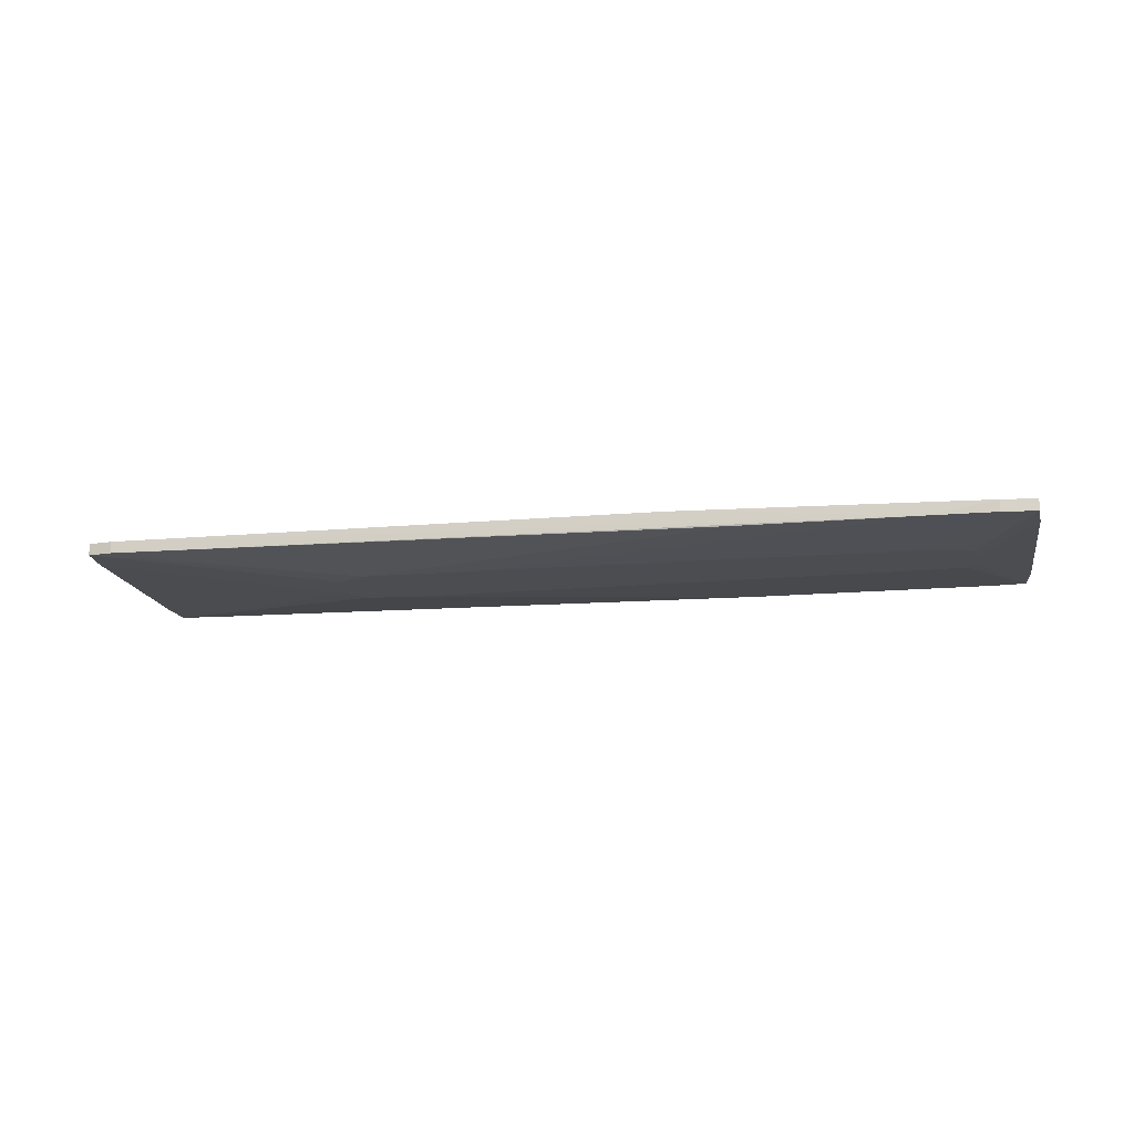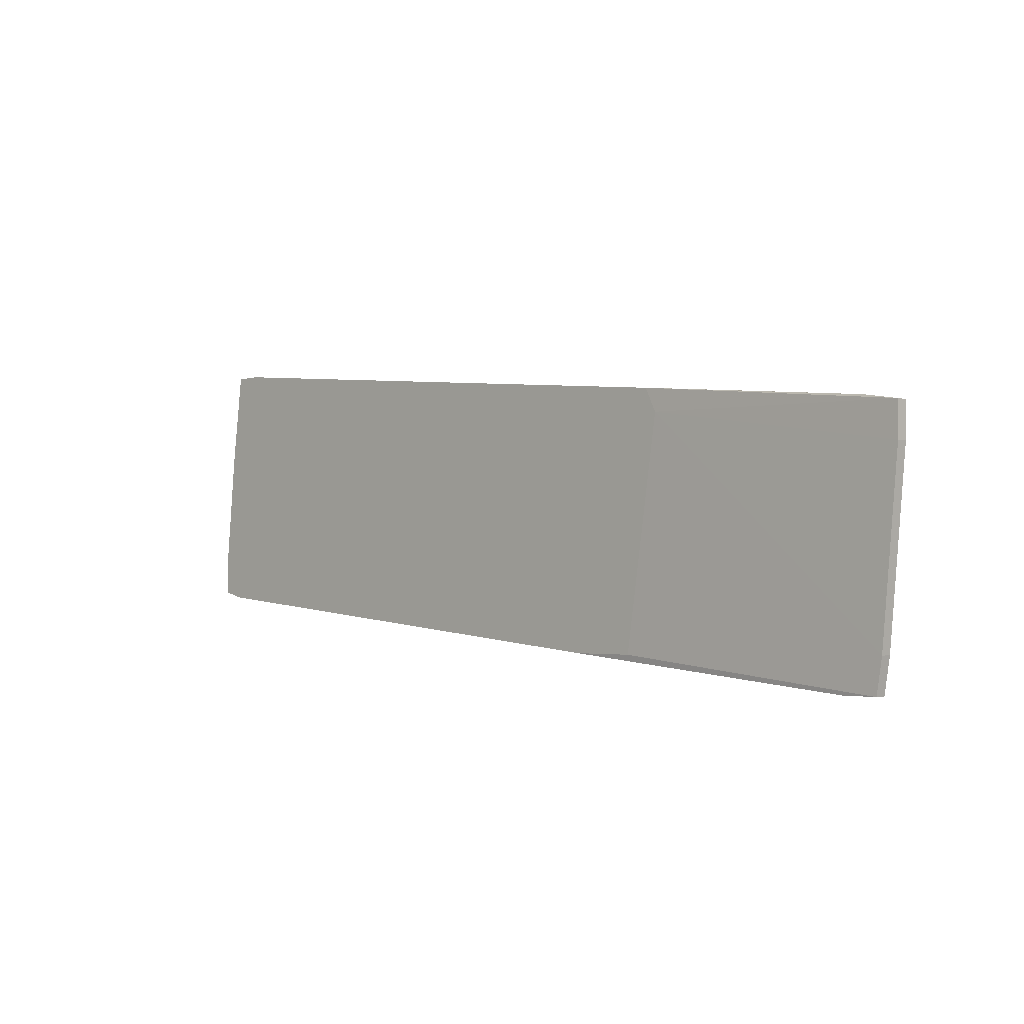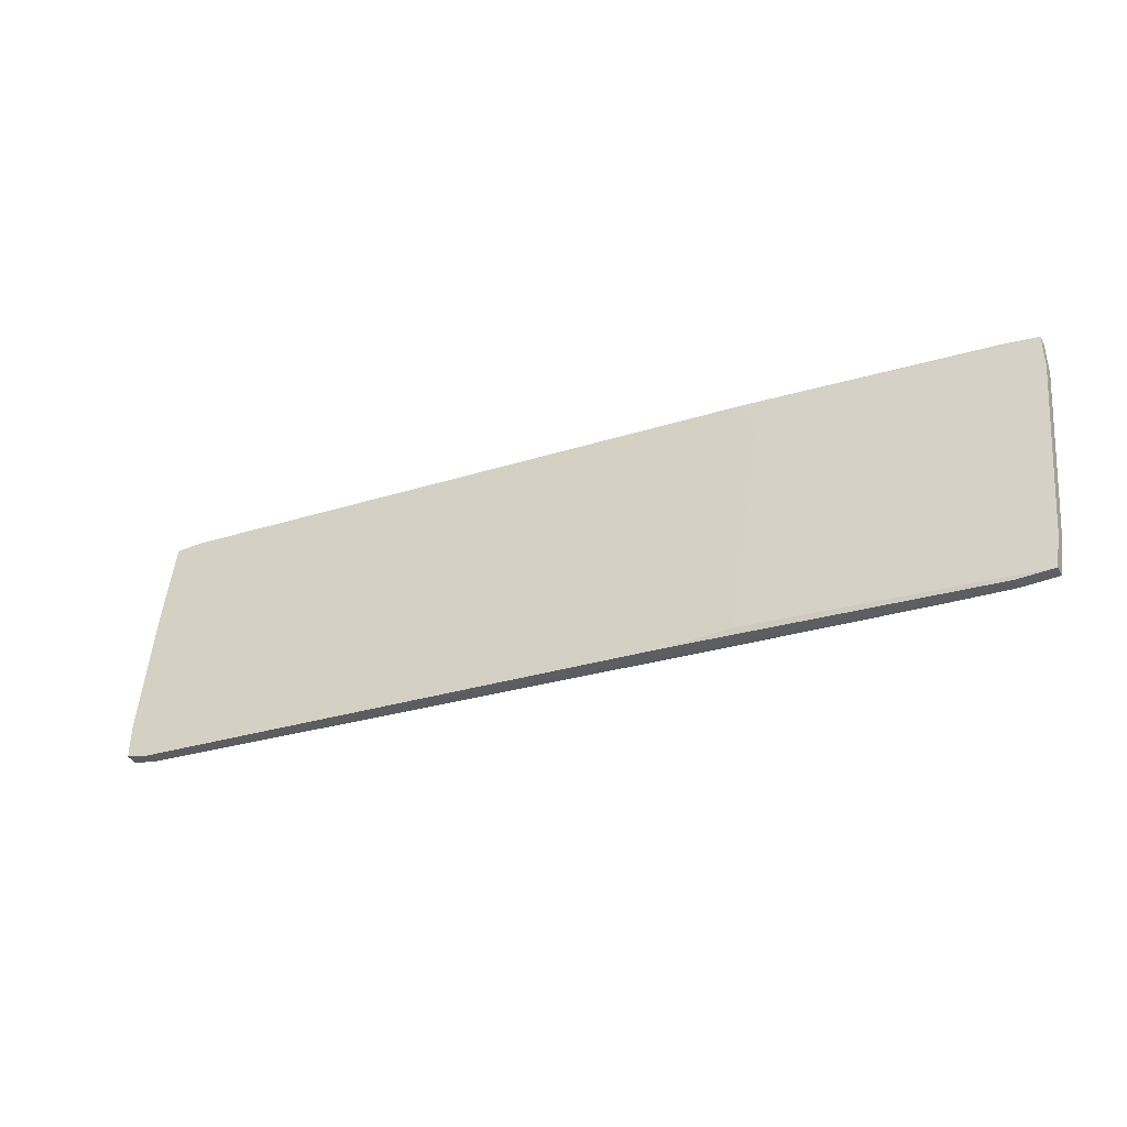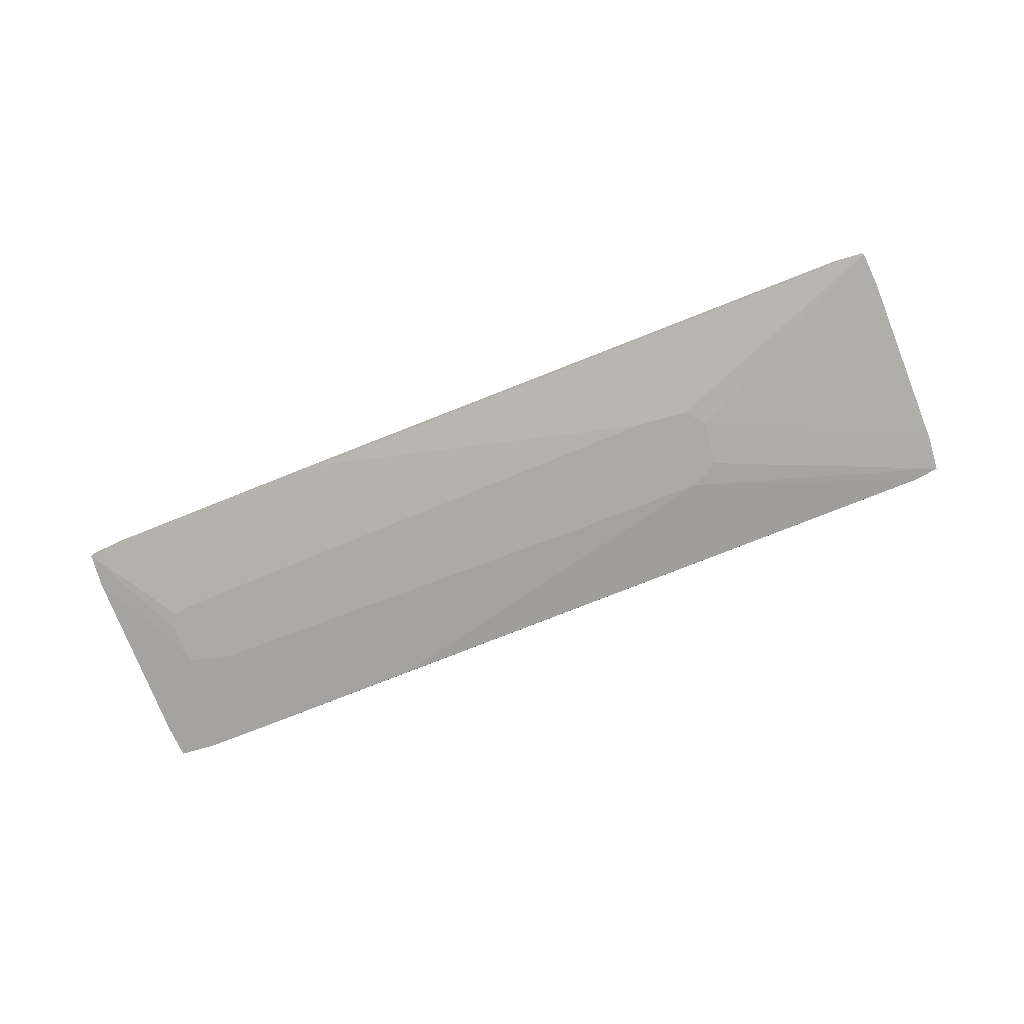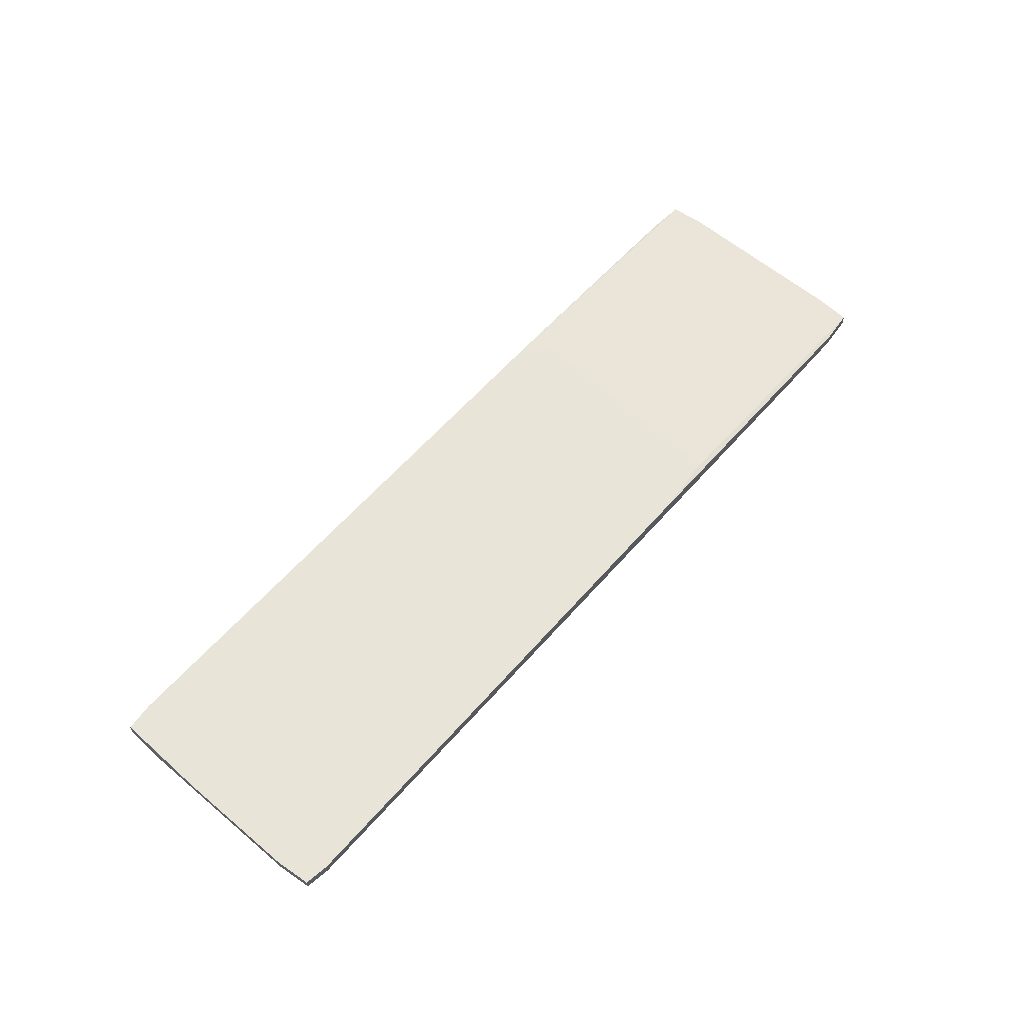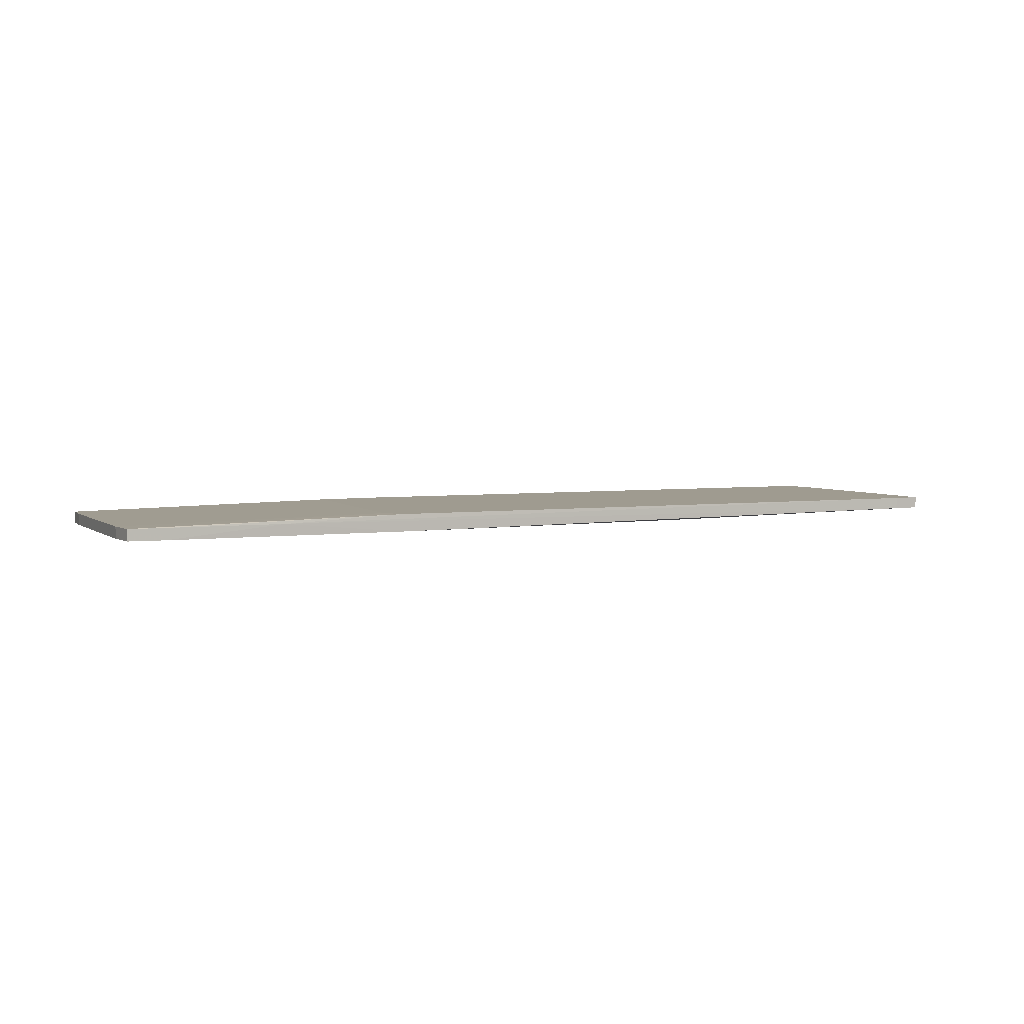
<metadata>
{"format":"obj","ext":"obj","renderer":"f3d","projection":"perspective","resolution":1024,"background":"white","views":[{"elev":-15.8,"azim":-175.1,"up":"+Y"},{"elev":-2.4,"azim":-134.9,"up":"+Z"},{"elev":-39.6,"azim":-153.8,"up":"+Z"},{"elev":-76.1,"azim":16.0,"up":"+Y"},{"elev":60.2,"azim":125.3,"up":"+Y"},{"elev":4.1,"azim":-30.3,"up":"+Y"}]}
</metadata>
<code>
v 0.1109 0.0167 0.03161
v 0.1096 0.01934 0.03954
v 0.1096 0.01934 -0.01864
v 0.1096 0.0167 0.03954
v 0.1096 0.0167 -0.01864
v 0.1149 0.01934 -0.009386
v 0.1149 0.01934 -0.01732
v 0.1149 0.0167 -0.009386
v 0.1149 0.0167 -0.01732
v 0.0554 0.01405 -0.004091
v -0.08084 0.01405 -0.009386
v -0.08084 0.01405 -0.004099
v -0.03585 0.01934 0.02103
v 0.06864 0.01934 -0.02262
v -0.06099 0.01802 0.02367
v -0.07157 0.01405 0.001188
v -0.08216 0.01802 -0.03716
v -0.08216 0.01537 -0.03716
v -0.0914 0.01802 -0.02923
v -0.0914 0.01537 -0.02923
v 0.103 0.01934 0.03954
v 0.103 0.0167 0.03954
v -0.03322 0.01934 0.02632
v -0.03322 0.01537 0.02632
v 0.02762 0.01405 -0.006742
v -0.08745 0.01802 0.02103
v -0.08745 0.01537 0.02103
v 0.06203 0.01405 0.01044
v 0.06203 0.01405 -0.000126
v 0.1123 0.01934 0.01838
v 0.05806 0.01405 0.01441
v -0.01337 0.01934 -0.03055
v -0.0676 0.01537 -0.03584
v -0.02792 0.01934 -0.03055
v -0.02792 0.01537 -0.03187
v 0.04615 0.01405 0.01441
v -0.06892 0.01405 -0.01467
v -0.0795 0.01405 -0.000134
v -0.0795 0.01405 -0.01335
v -0.0954 0.01802 0.01971
v -0.0954 0.01802 0.01177
v -0.0954 0.01537 0.01971
v -0.0954 0.01537 0.01177
v -0.09008 0.01802 -0.03716
v -0.09008 0.01537 -0.03716
f 16 42 38
f 2 7 34
f 2 34 23
f 45 20 44
f 28 12 10
f 12 28 36
f 10 12 37
f 27 36 24
f 27 40 42
f 34 7 14
f 36 27 16
f 12 36 16
f 27 42 16
f 4 2 22
f 36 4 22
f 24 36 22
f 45 44 17
f 44 34 17
f 7 9 5
f 9 10 5
f 10 35 5
f 23 34 13
f 40 23 13
f 35 10 33
f 5 35 33
f 28 9 8
f 9 7 8
f 42 40 41
f 40 13 41
f 2 23 21
f 22 2 21
f 9 28 29
f 10 9 29
f 28 10 29
f 34 14 32
f 17 34 32
f 33 17 32
f 14 33 32
f 7 2 30
f 8 30 1
f 4 28 1
f 2 4 1
f 28 8 1
f 30 2 1
f 45 37 39
f 37 12 39
f 12 42 43
f 41 20 43
f 42 41 43
f 28 4 31
f 36 28 31
f 4 36 31
f 44 20 19
f 34 44 19
f 13 34 19
f 20 41 19
f 41 13 19
f 14 7 3
f 7 5 3
f 33 14 3
f 5 33 3
f 27 24 15
f 24 22 15
f 21 23 15
f 22 21 15
f 8 7 6
f 7 30 6
f 30 8 6
f 40 27 26
f 23 40 26
f 27 15 26
f 15 23 26
f 37 45 18
f 45 17 18
f 17 33 18
f 18 33 25
f 10 37 25
f 33 10 25
f 37 18 25
f 20 45 11
f 45 39 11
f 39 12 11
f 43 20 11
f 12 43 11
f 42 12 38
f 12 16 38

</code>
